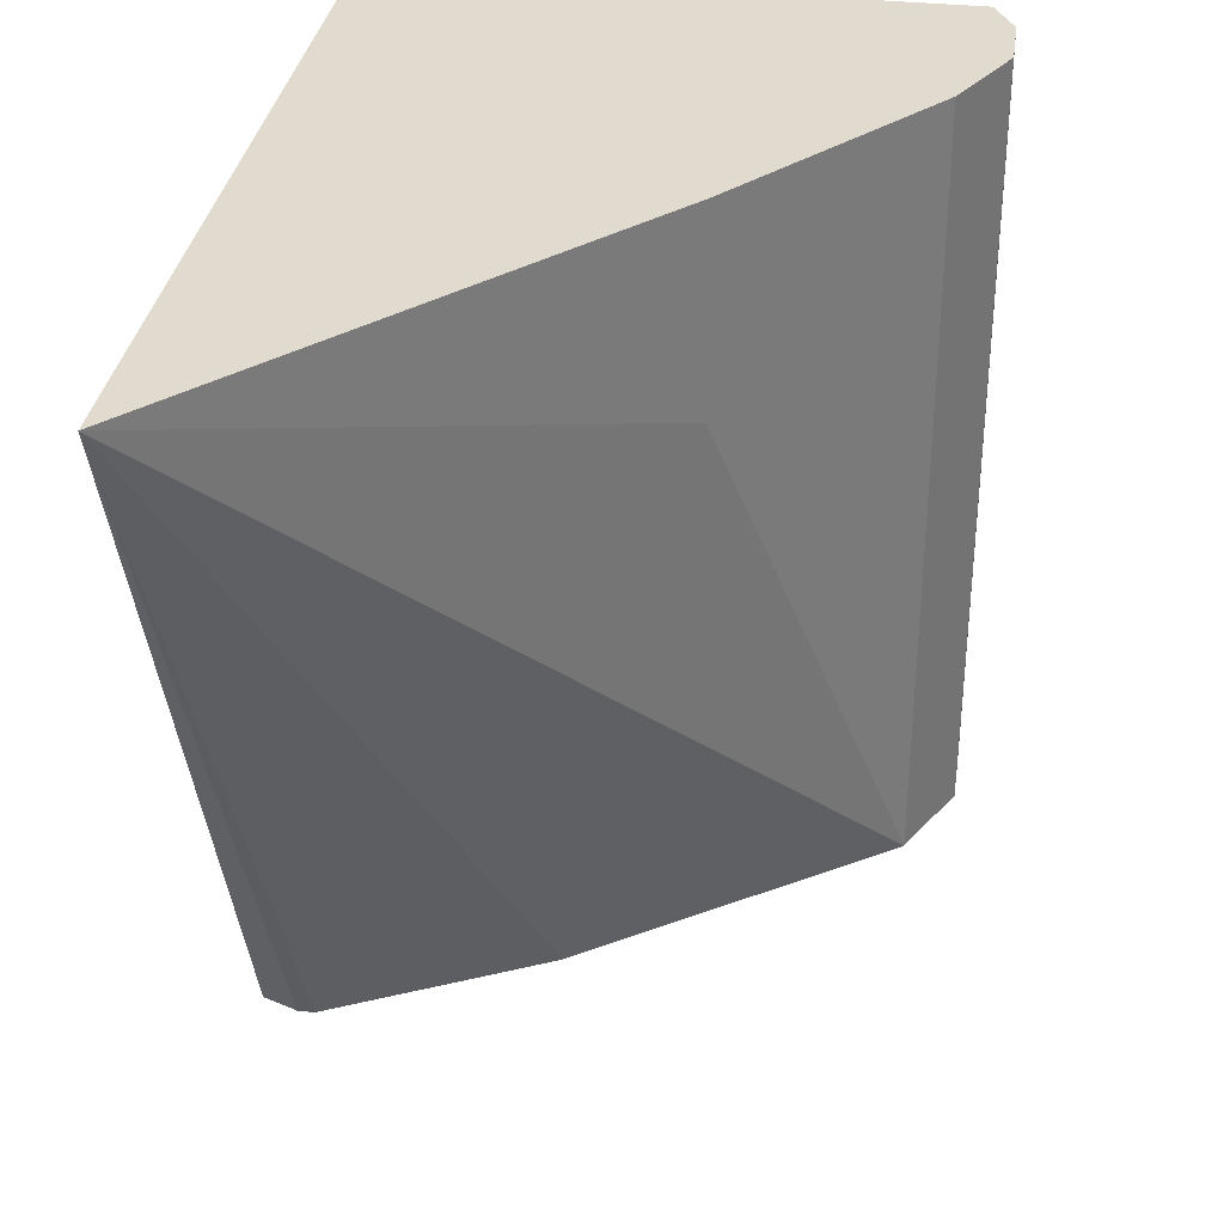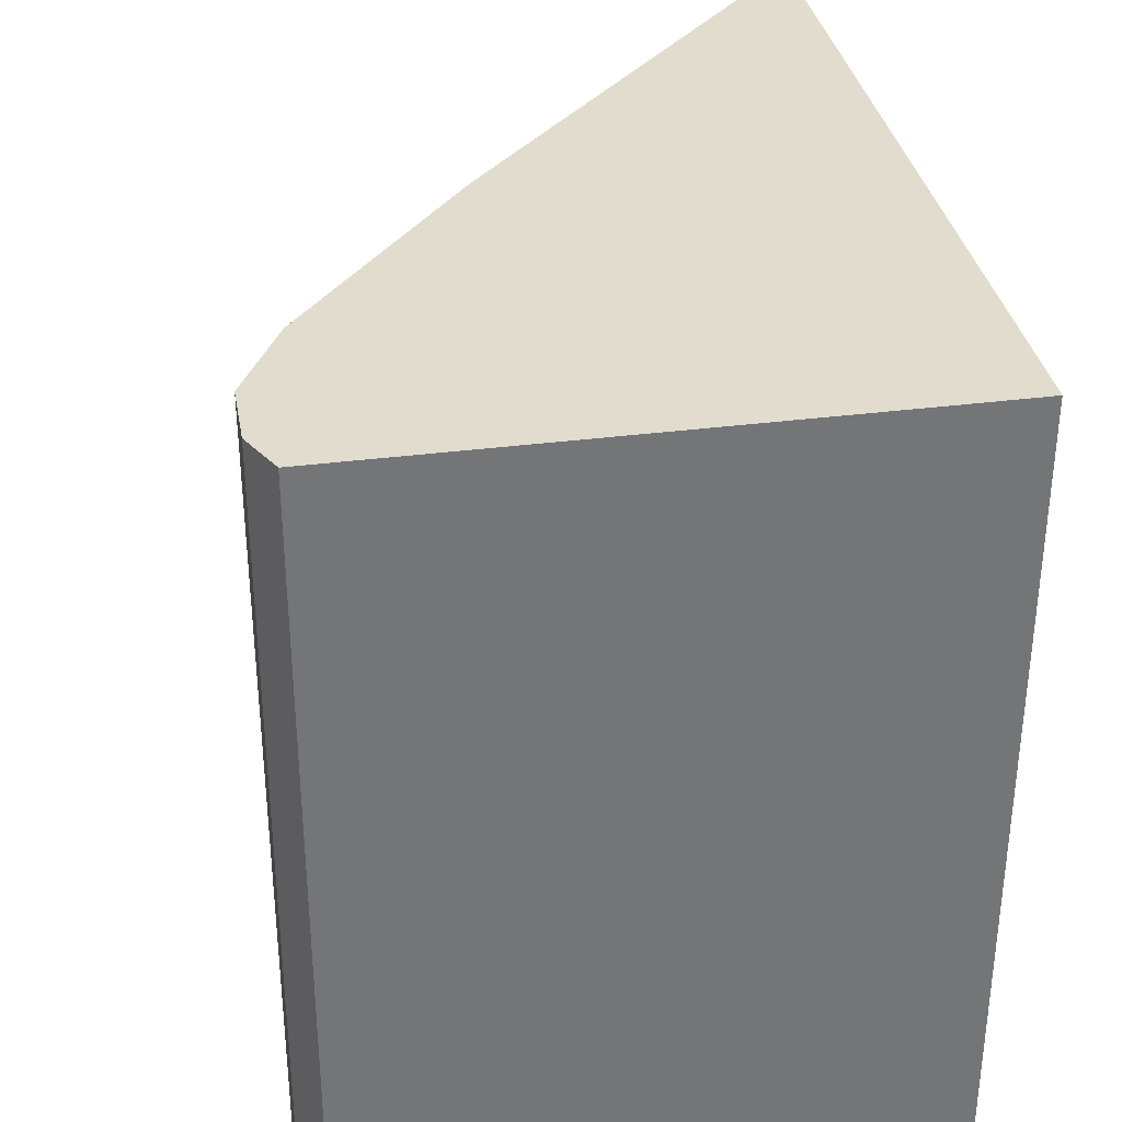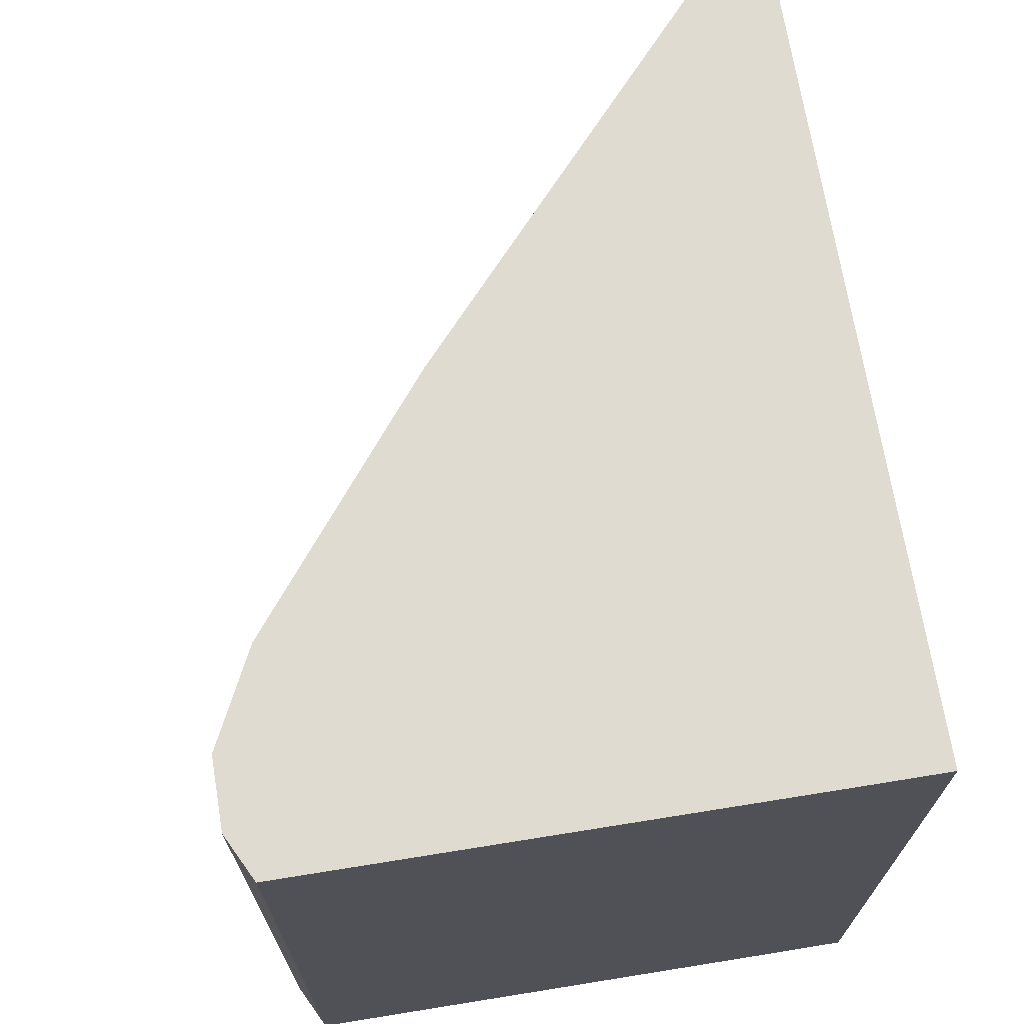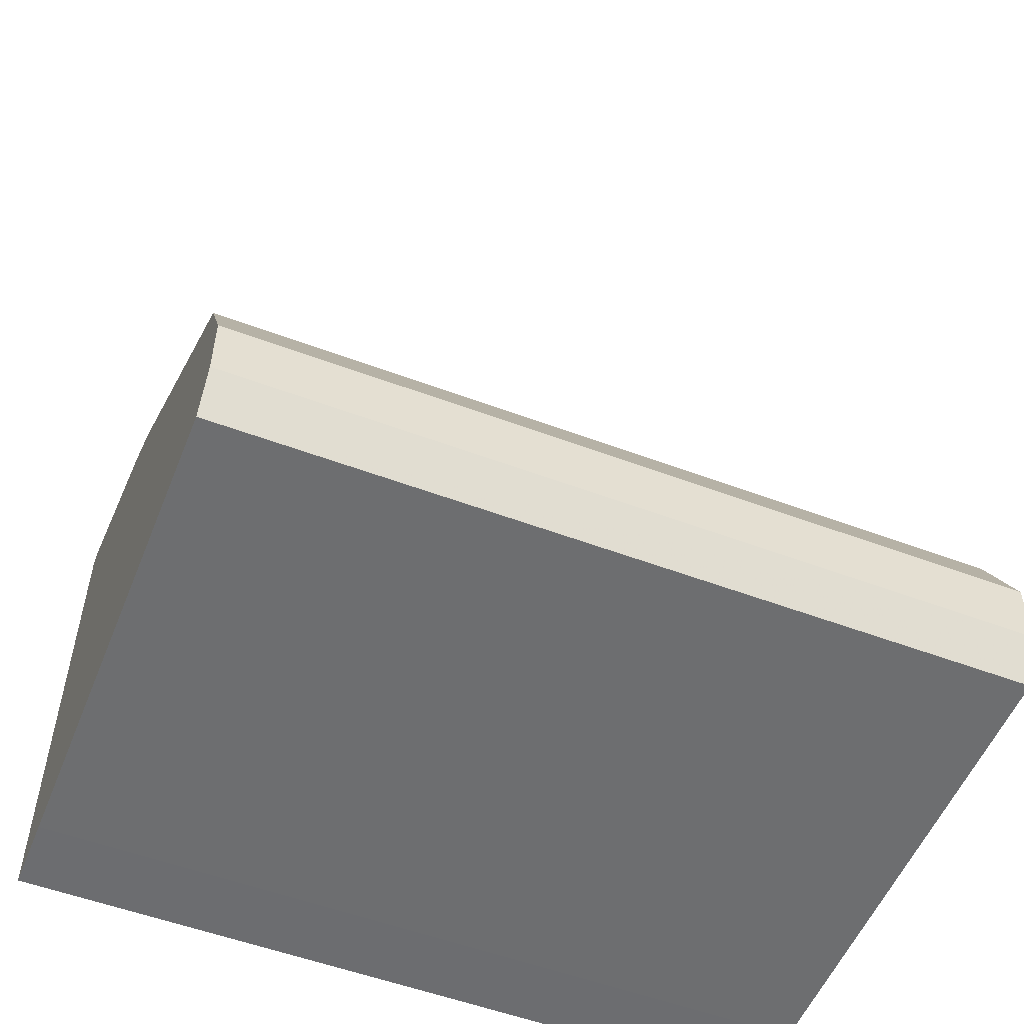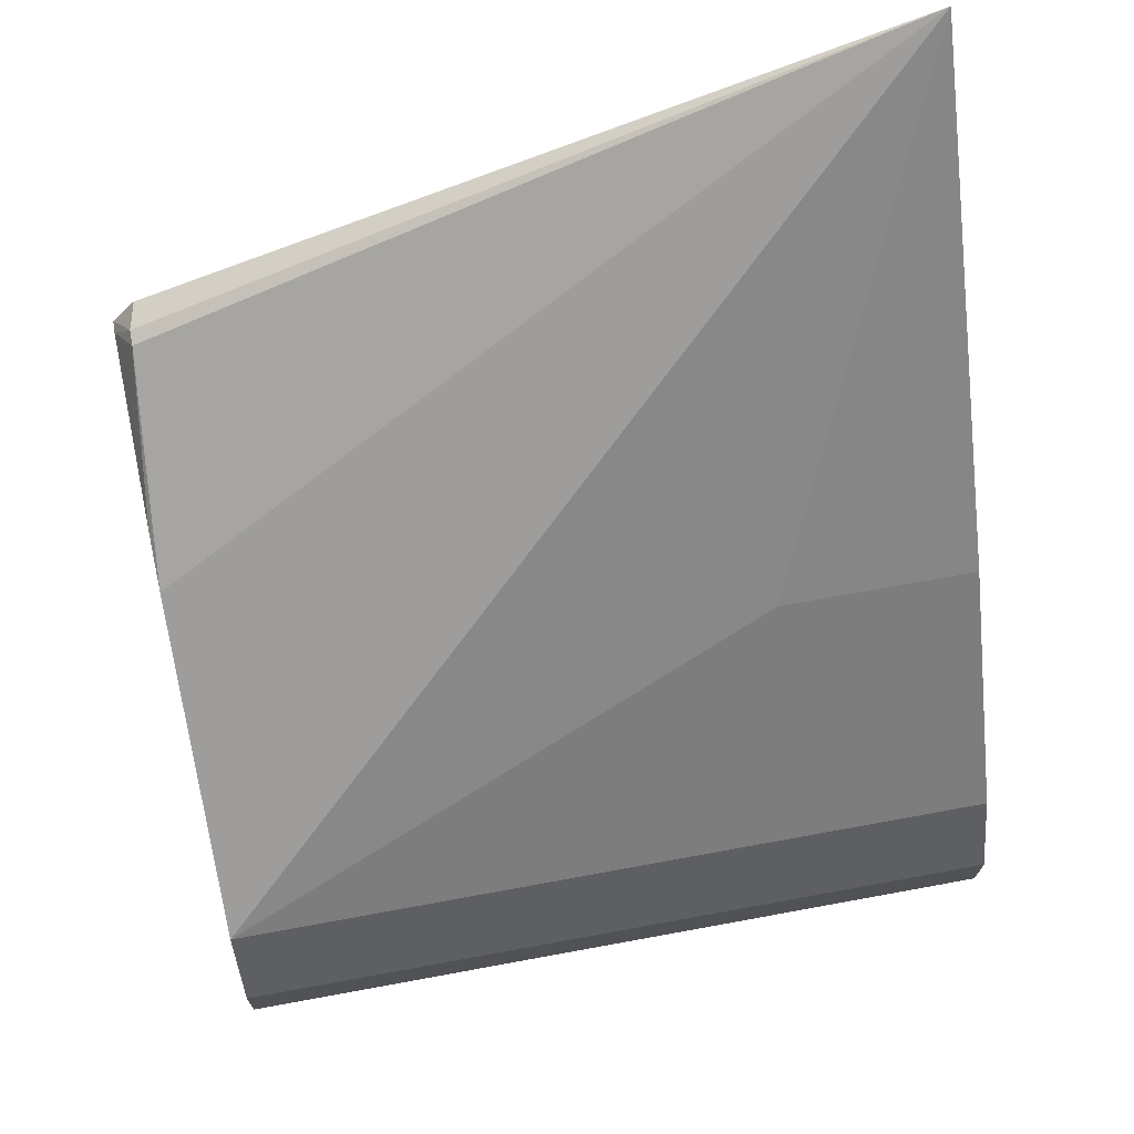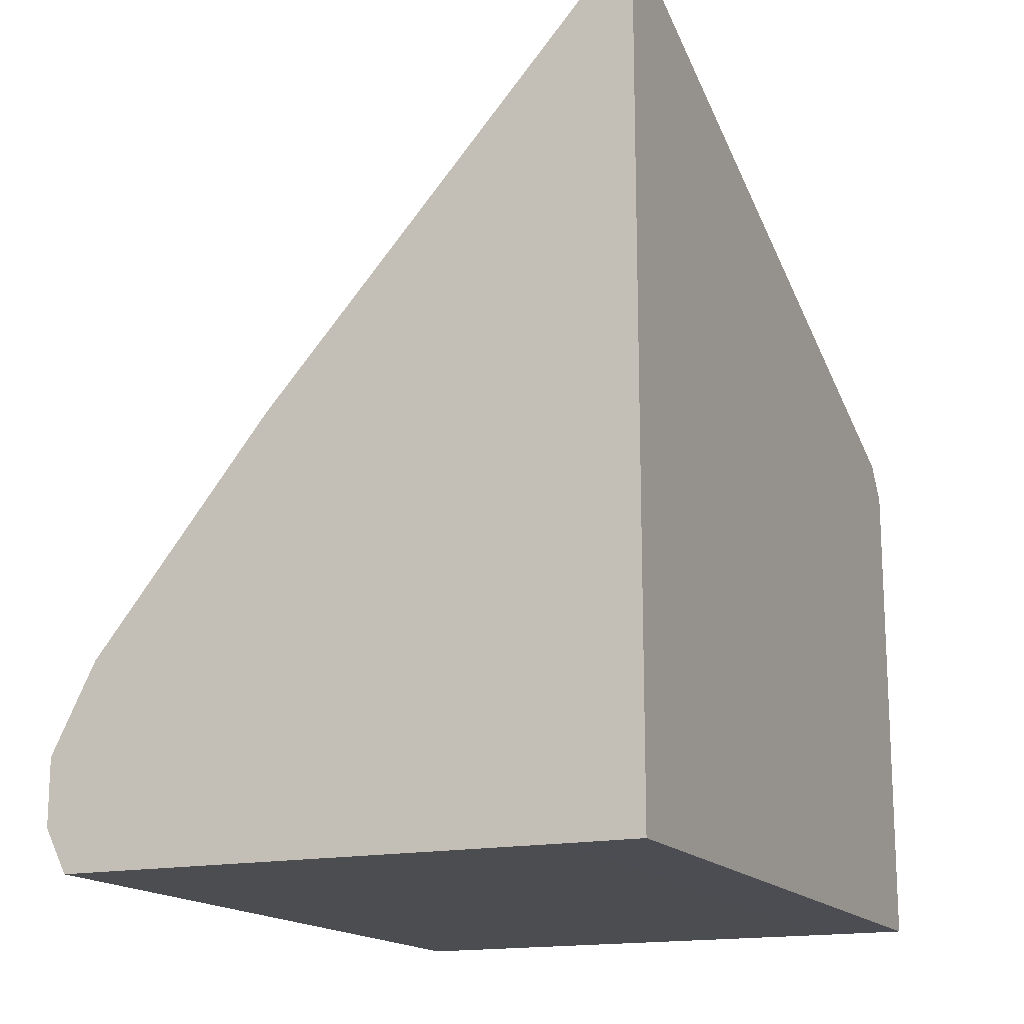
<metadata>
{"format":"obj","ext":"obj","renderer":"f3d","projection":"perspective","resolution":1024,"background":"white","views":[{"elev":33.5,"azim":-171.5,"up":"+Z"},{"elev":34.1,"azim":-10.1,"up":"+Z"},{"elev":70.0,"azim":-9.3,"up":"+Z"},{"elev":-54.0,"azim":-111.8,"up":"+Y"},{"elev":70.5,"azim":-100.4,"up":"+Y"},{"elev":-16.3,"azim":24.3,"up":"+Y"}]}
</metadata>
<code>
v -0.2482 -0.2393 -0.1698
v -0.2267 -0.2393 -0.1698
v -0.3899 -0.239 -0.1698
v -0.2482 -0.2393 -0.392
v -0.2267 -0.2393 -0.392
v -0.2267 -0.0006132 -0.1698
v -0.3961 -0.2264 -0.1698
v -0.3899 -0.239 -0.392
v -0.2267 -0.09638 -0.392
v -0.2267 -0.08673 -0.3849
v -0.2358 -0.08491 -0.3867
v -0.2405 -0.08491 -0.3867
v -0.2983 -0.1208 -0.392
v -0.3836 -0.1823 -0.392
v -0.3333 -0.1195 -0.2264
v -0.3333 -0.1195 -0.1698
v -0.3962 -0.2264 -0.1886
v -0.3962 -0.2264 -0.392
v -0.3962 -0.2075 -0.1698
v -0.2305 -0.09554 -0.392
v -0.283 -0.1132 -0.392
v -0.3962 -0.2075 -0.392
v -0.3836 -0.1823 -0.1698
f 7 19 17
f 6 12 13
f 6 13 14
f 6 14 15
f 6 15 16
f 7 17 18
f 7 18 8
f 6 11 12
f 9 20 11
f 14 22 19
f 11 20 12
f 12 20 21
f 12 21 13
f 17 22 18
f 14 19 23
f 14 23 16
f 14 16 15
f 17 19 22
f 6 10 11
f 9 11 10
f 4 9 5
f 1 7 3
f 4 21 20
f 4 20 9
f 1 2 6
f 1 6 16
f 1 23 19
f 1 19 7
f 1 3 8
f 1 8 4
f 1 4 5
f 1 5 2
f 1 16 23
f 2 9 10
f 2 10 6
f 3 7 8
f 4 8 18
f 4 18 22
f 4 22 14
f 4 14 13
f 2 5 9
f 4 13 21

</code>
